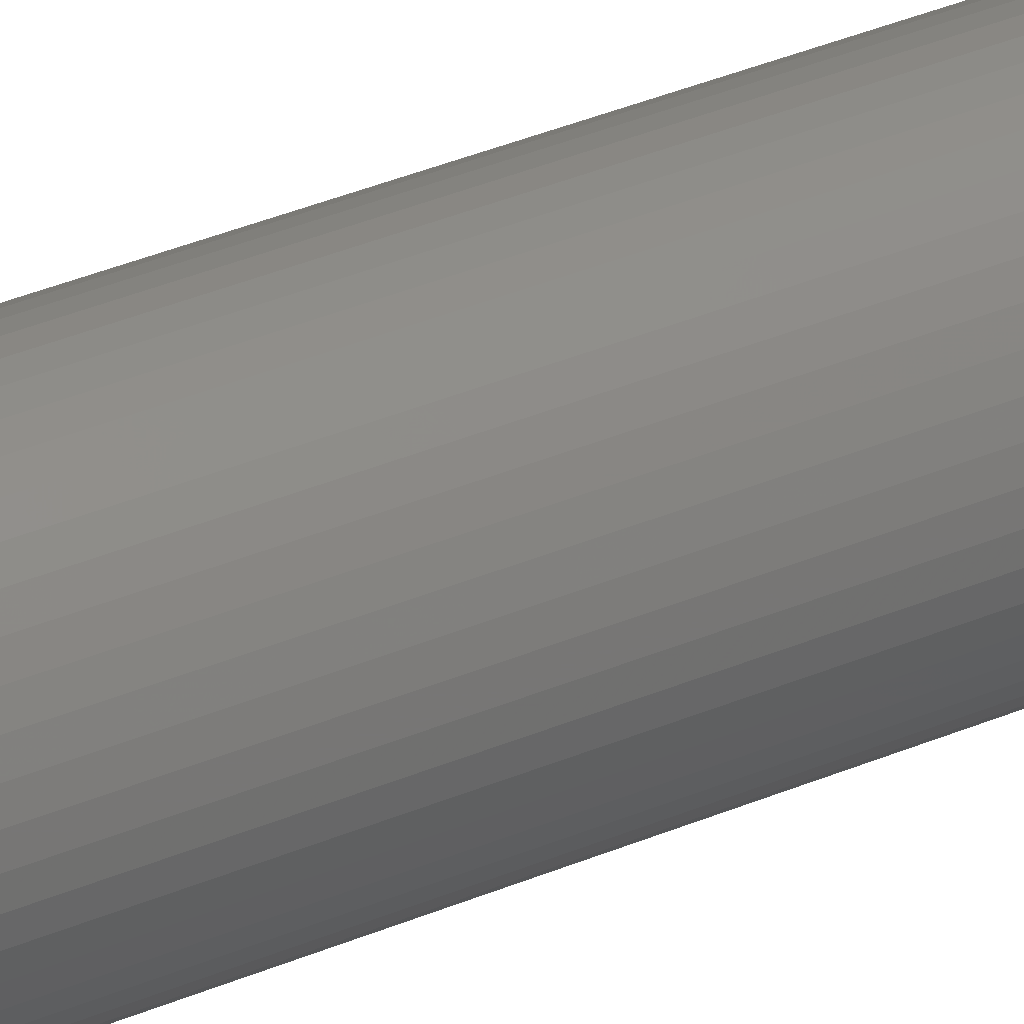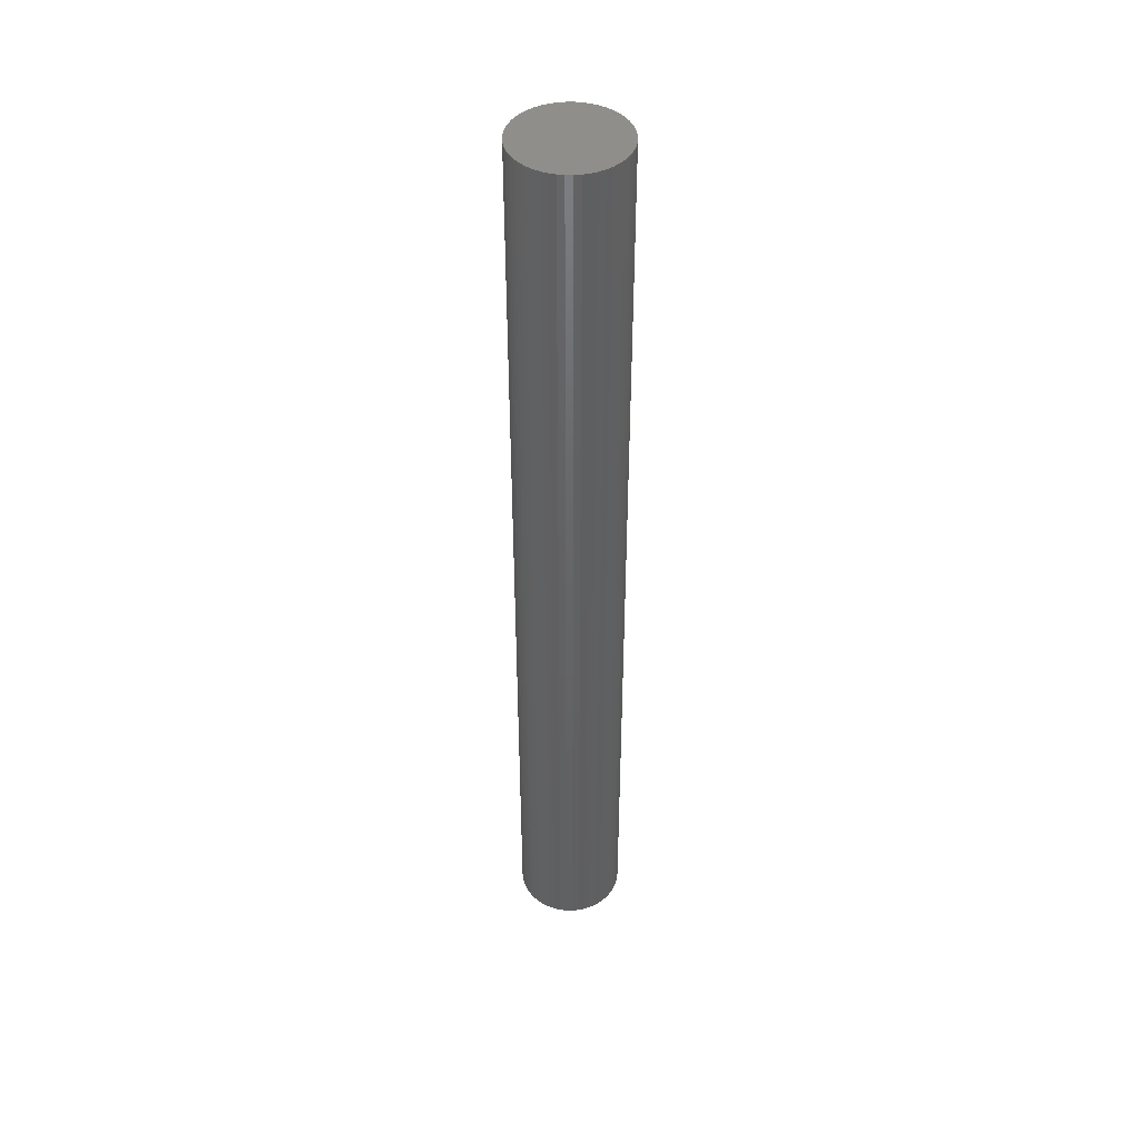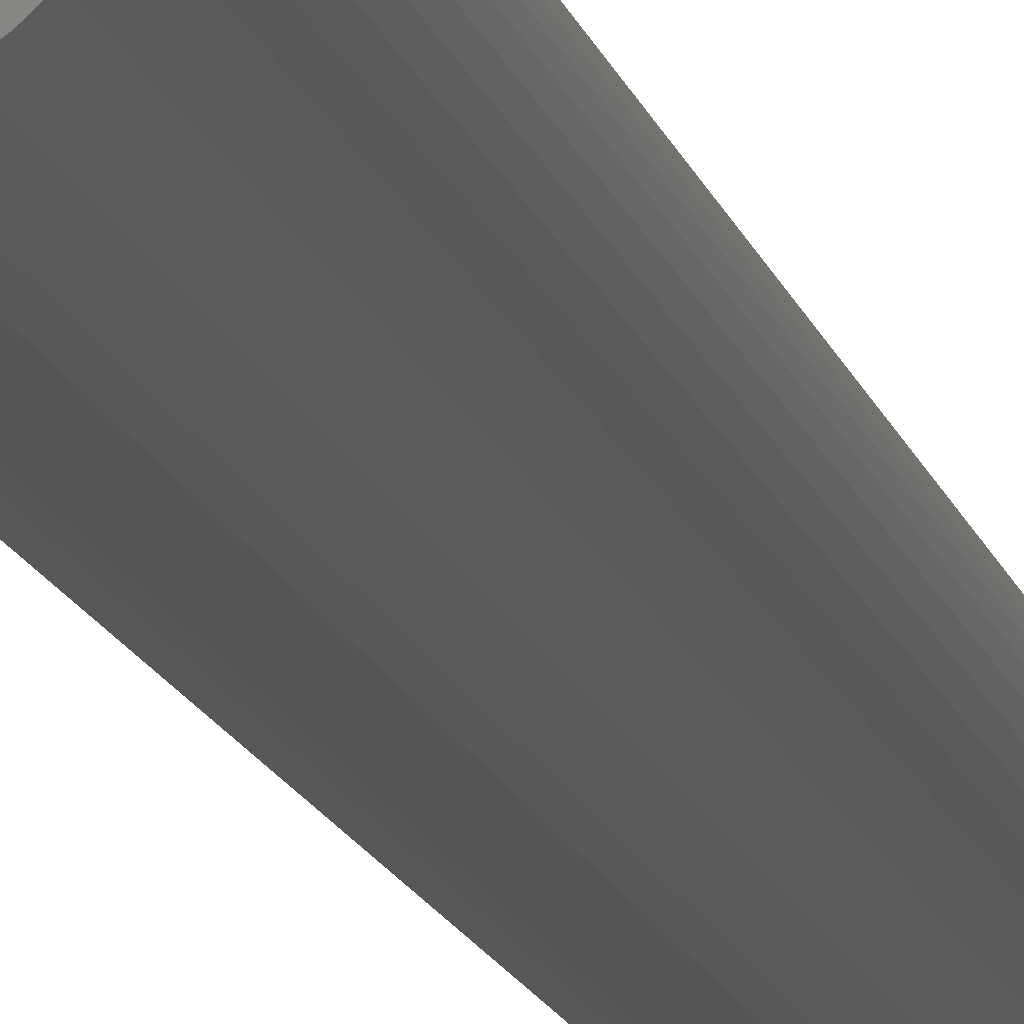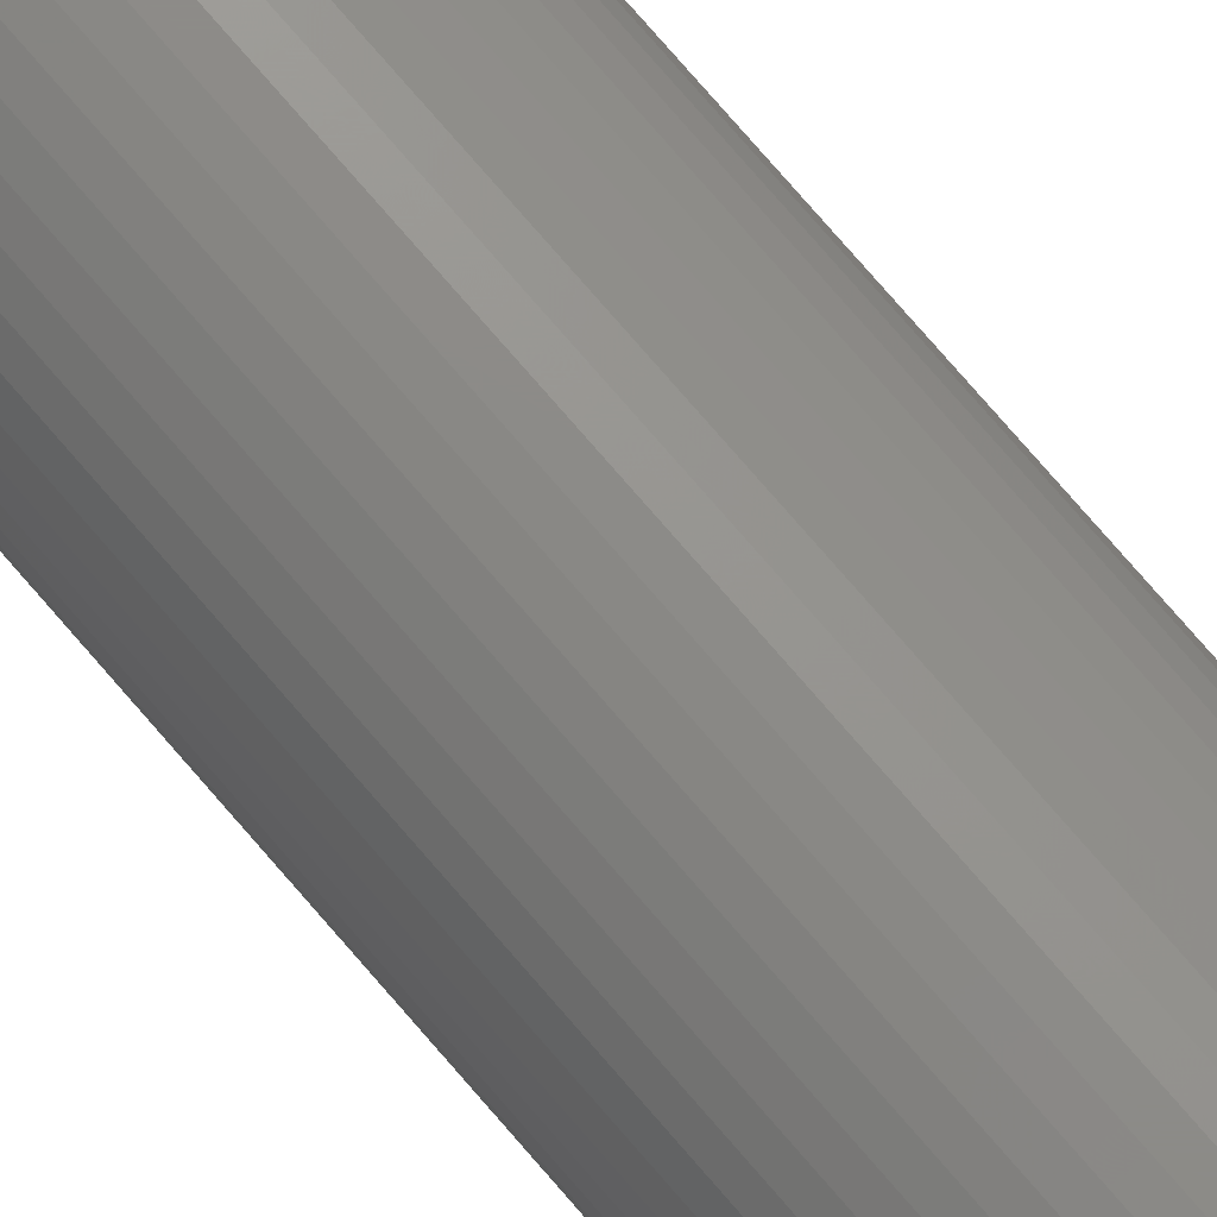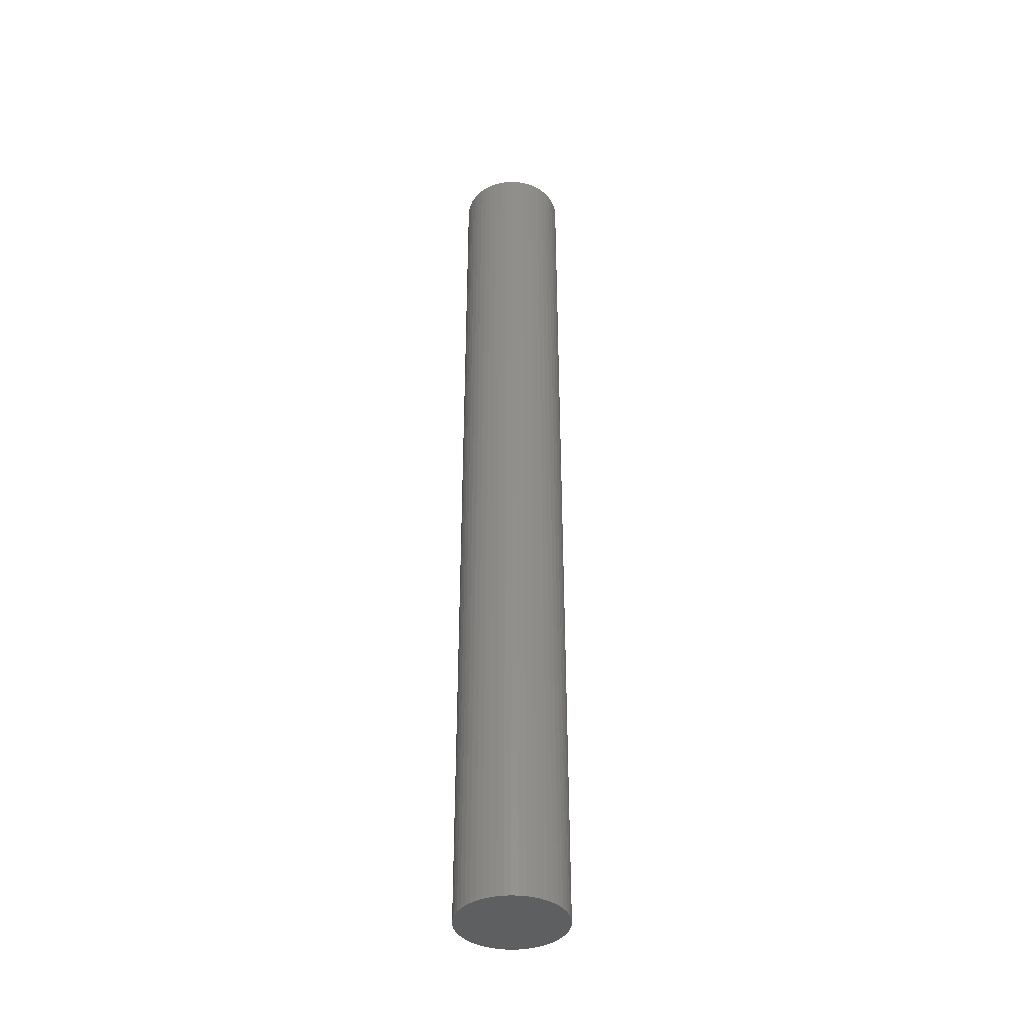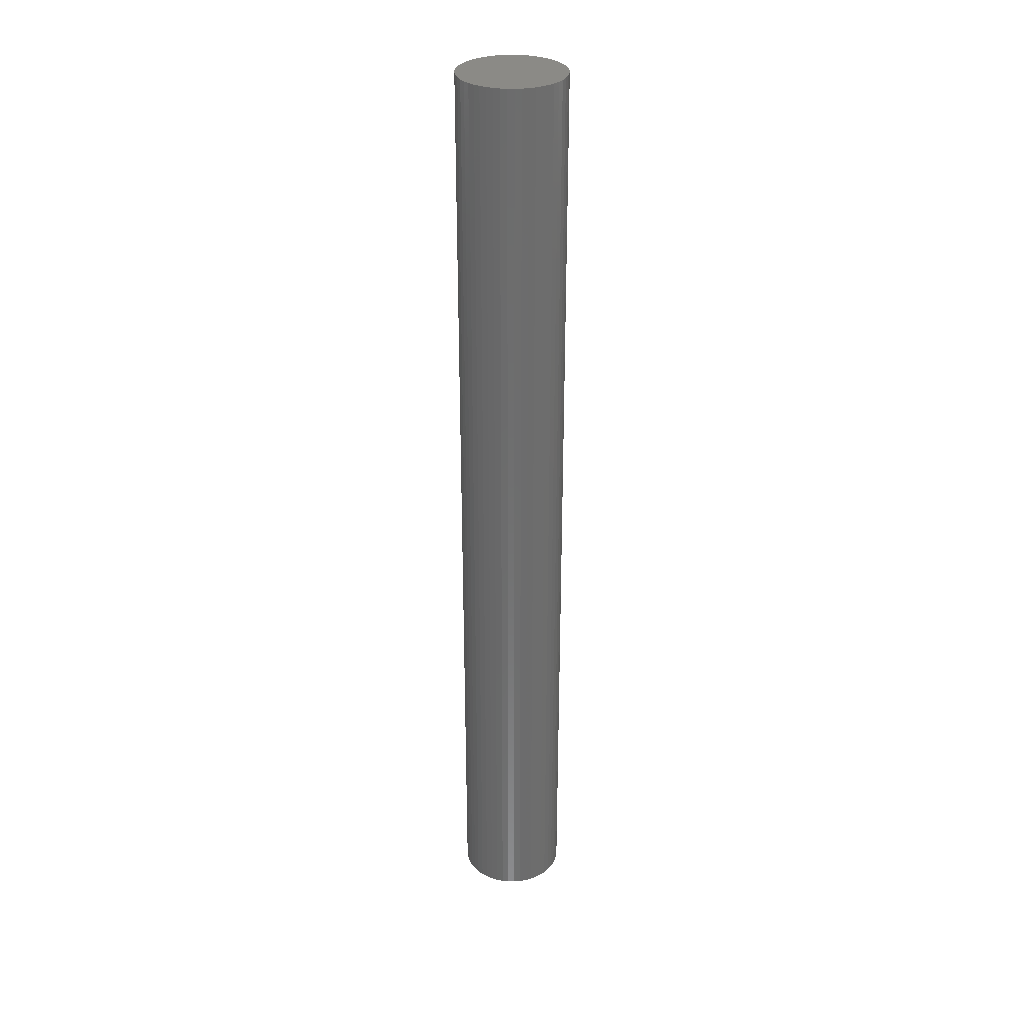
<metadata>
{"format":"stl","ext":"stl","renderer":"f3d","projection":"perspective","resolution":1024,"background":"white","views":[{"elev":32.6,"azim":58.6,"up":"+Y"},{"elev":44.3,"azim":15.0,"up":"+Z"},{"elev":-11.6,"azim":10.9,"up":"+Y"},{"elev":75.8,"azim":-40.7,"up":"+Y"},{"elev":-39.4,"azim":-118.3,"up":"+Z"},{"elev":30.8,"azim":73.1,"up":"+Z"}]}
</metadata>
<code>
# stl→obj: 100 verts, 196 faces
v 5.35 0 47.5
v 5.308 0.6705 -47.5
v 5.308 0.6705 47.5
v 5.35 0 -47.5
v -5.35 0 -47.5
v -5.308 0.6705 47.5
v -5.308 0.6705 -47.5
v -5.35 0 47.5
v 0.3359 5.339 -47.5
v -0.3359 5.339 47.5
v 0.3359 5.339 47.5
v -0.3359 5.339 -47.5
v 3.9 3.662 -47.5
v 3.41 4.122 47.5
v 3.9 3.662 47.5
v 3.41 4.122 -47.5
v 5.308 -0.6705 -47.5
v 5.182 -1.33 -47.5
v 5.182 1.33 -47.5
v 4.974 -1.969 -47.5
v 4.974 1.969 -47.5
v 4.688 -2.577 -47.5
v 4.688 2.577 -47.5
v 4.328 -3.145 -47.5
v 4.328 3.145 -47.5
v 3.9 -3.662 -47.5
v 3.41 -4.122 -47.5
v 2.867 -4.517 -47.5
v 2.867 4.517 -47.5
v 2.278 -4.841 -47.5
v 2.278 4.841 -47.5
v 1.653 -5.088 -47.5
v 1.653 5.088 -47.5
v 1.002 -5.255 -47.5
v 1.002 5.255 -47.5
v 0.3359 -5.339 -47.5
v -0.3359 -5.339 -47.5
v -1.002 -5.255 -47.5
v -1.002 5.255 -47.5
v -1.653 -5.088 -47.5
v -1.653 5.088 -47.5
v -2.278 -4.841 -47.5
v -2.278 4.841 -47.5
v -2.867 -4.517 -47.5
v -2.867 4.517 -47.5
v -3.41 -4.122 -47.5
v -3.41 4.122 -47.5
v -3.9 -3.662 -47.5
v -3.9 3.662 -47.5
v -4.328 -3.145 -47.5
v -4.328 3.145 -47.5
v -4.688 -2.577 -47.5
v -4.688 2.577 -47.5
v -4.974 -1.969 -47.5
v -4.974 1.969 -47.5
v -5.182 -1.33 -47.5
v -5.182 1.33 -47.5
v -5.308 -0.6705 -47.5
v 5.308 -0.6705 47.5
v 5.182 1.33 47.5
v 5.182 -1.33 47.5
v 4.974 1.969 47.5
v 4.974 -1.969 47.5
v 4.688 2.577 47.5
v 4.688 -2.577 47.5
v 4.328 3.145 47.5
v 4.328 -3.145 47.5
v 3.9 -3.662 47.5
v 3.41 -4.122 47.5
v 2.867 4.517 47.5
v 2.867 -4.517 47.5
v 2.278 4.841 47.5
v 2.278 -4.841 47.5
v 1.653 5.088 47.5
v 1.653 -5.088 47.5
v 1.002 5.255 47.5
v 1.002 -5.255 47.5
v 0.3359 -5.339 47.5
v -0.3359 -5.339 47.5
v -1.002 5.255 47.5
v -1.002 -5.255 47.5
v -1.653 5.088 47.5
v -1.653 -5.088 47.5
v -2.278 4.841 47.5
v -2.278 -4.841 47.5
v -2.867 4.517 47.5
v -2.867 -4.517 47.5
v -3.41 4.122 47.5
v -3.41 -4.122 47.5
v -3.9 3.662 47.5
v -3.9 -3.662 47.5
v -4.328 3.145 47.5
v -4.328 -3.145 47.5
v -4.688 2.577 47.5
v -4.688 -2.577 47.5
v -4.974 1.969 47.5
v -4.974 -1.969 47.5
v -5.182 1.33 47.5
v -5.182 -1.33 47.5
v -5.308 -0.6705 47.5
f 1 2 3
f 2 1 4
f 5 6 7
f 6 5 8
f 9 10 11
f 10 9 12
f 13 14 15
f 14 13 16
f 17 2 4
f 18 2 17
f 18 19 2
f 20 19 18
f 20 21 19
f 22 21 20
f 22 23 21
f 24 23 22
f 24 25 23
f 26 25 24
f 26 13 25
f 27 13 26
f 27 16 13
f 28 16 27
f 28 29 16
f 30 29 28
f 30 31 29
f 32 31 30
f 32 33 31
f 34 33 32
f 34 35 33
f 36 35 34
f 36 9 35
f 37 9 36
f 37 12 9
f 38 12 37
f 38 39 12
f 40 39 38
f 40 41 39
f 42 41 40
f 42 43 41
f 44 43 42
f 44 45 43
f 46 45 44
f 46 47 45
f 48 47 46
f 48 49 47
f 50 49 48
f 50 51 49
f 52 51 50
f 52 53 51
f 54 53 52
f 54 55 53
f 56 55 54
f 56 57 55
f 58 57 56
f 58 7 57
f 7 58 5
f 3 59 1
f 60 59 3
f 60 61 59
f 62 61 60
f 62 63 61
f 64 63 62
f 64 65 63
f 66 65 64
f 66 67 65
f 15 67 66
f 15 68 67
f 14 68 15
f 14 69 68
f 70 69 14
f 70 71 69
f 72 71 70
f 72 73 71
f 74 73 72
f 74 75 73
f 76 75 74
f 76 77 75
f 11 77 76
f 11 78 77
f 10 78 11
f 10 79 78
f 80 79 10
f 80 81 79
f 82 81 80
f 82 83 81
f 84 83 82
f 84 85 83
f 86 85 84
f 86 87 85
f 88 87 86
f 88 89 87
f 90 89 88
f 90 91 89
f 92 91 90
f 92 93 91
f 94 93 92
f 94 95 93
f 96 95 94
f 96 97 95
f 98 97 96
f 98 99 97
f 6 99 98
f 6 100 99
f 100 6 8
f 47 90 88
f 90 47 49
f 41 84 82
f 84 41 43
f 62 23 64
f 23 62 21
f 33 76 74
f 76 33 35
f 29 72 70
f 72 29 31
f 55 94 53
f 94 55 96
f 51 90 49
f 90 51 92
f 12 80 10
f 80 12 39
f 61 17 59
f 17 61 18
f 60 21 62
f 21 60 19
f 3 19 60
f 19 3 2
f 64 25 66
f 25 64 23
f 31 74 72
f 74 31 33
f 16 70 14
f 70 16 29
f 57 96 55
f 96 57 98
f 43 86 84
f 86 43 45
f 59 4 1
f 4 59 17
f 48 89 91
f 89 48 46
f 52 97 54
f 97 52 95
f 58 8 5
f 8 58 100
f 37 78 79
f 78 37 36
f 30 71 73
f 71 30 28
f 68 24 67
f 24 68 26
f 66 13 15
f 13 66 25
f 35 11 76
f 11 35 9
f 53 92 51
f 92 53 94
f 7 98 57
f 98 7 6
f 45 88 86
f 88 45 47
f 39 82 80
f 82 39 41
f 42 83 85
f 83 42 40
f 48 93 50
f 93 48 91
f 54 99 56
f 99 54 97
f 27 68 69
f 68 27 26
f 32 73 75
f 73 32 30
f 34 75 77
f 75 34 32
f 36 77 78
f 77 36 34
f 67 22 65
f 22 67 24
f 63 18 61
f 18 63 20
f 38 79 81
f 79 38 37
f 56 100 58
f 100 56 99
f 28 69 71
f 69 28 27
f 65 20 63
f 20 65 22
f 46 87 89
f 87 46 44
f 40 81 83
f 81 40 38
f 50 95 52
f 95 50 93
f 44 85 87
f 85 44 42

</code>
